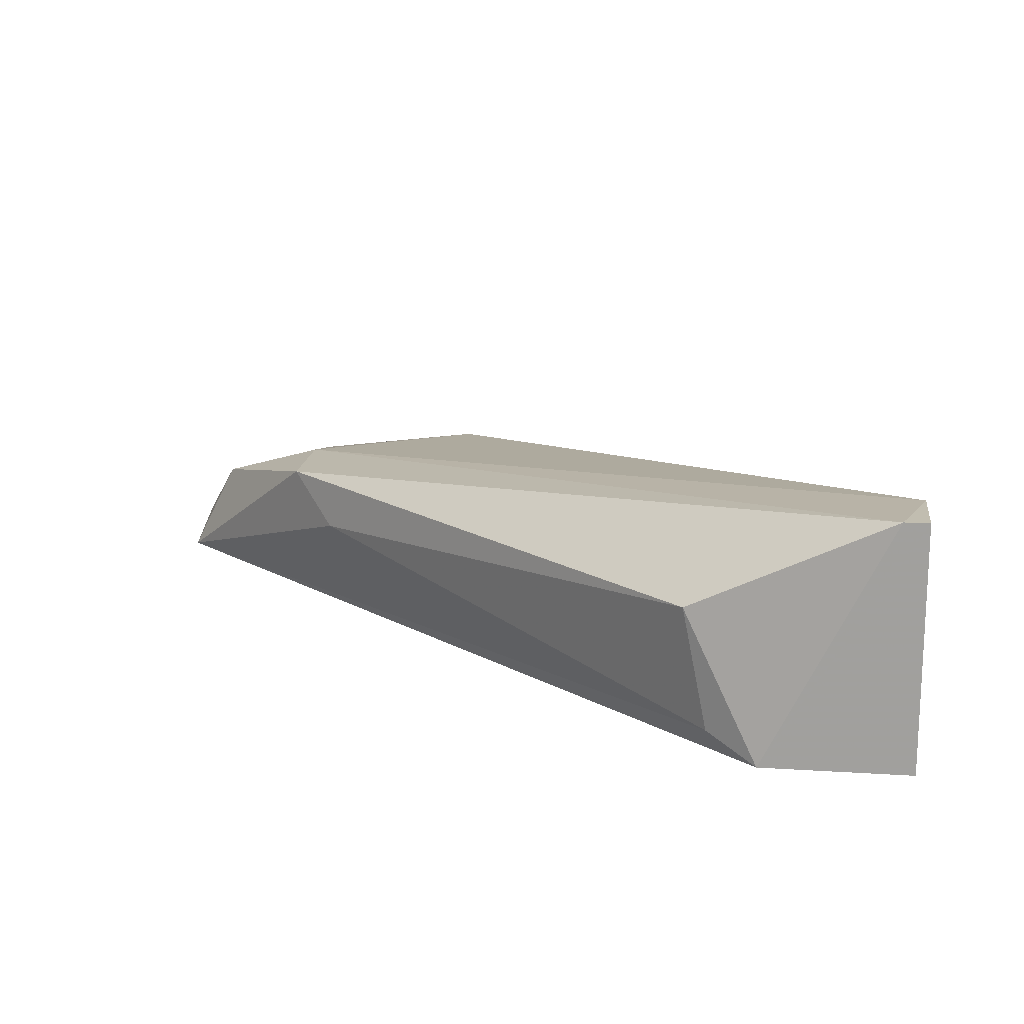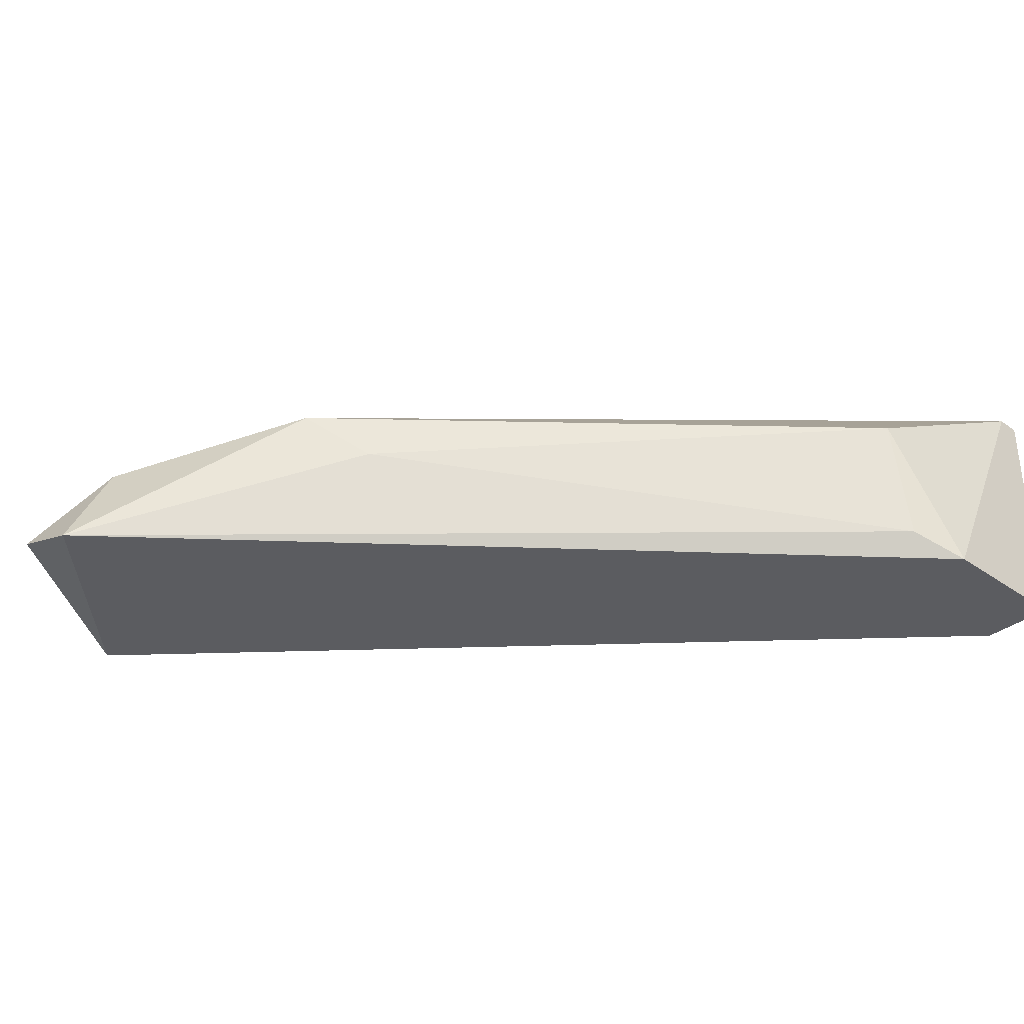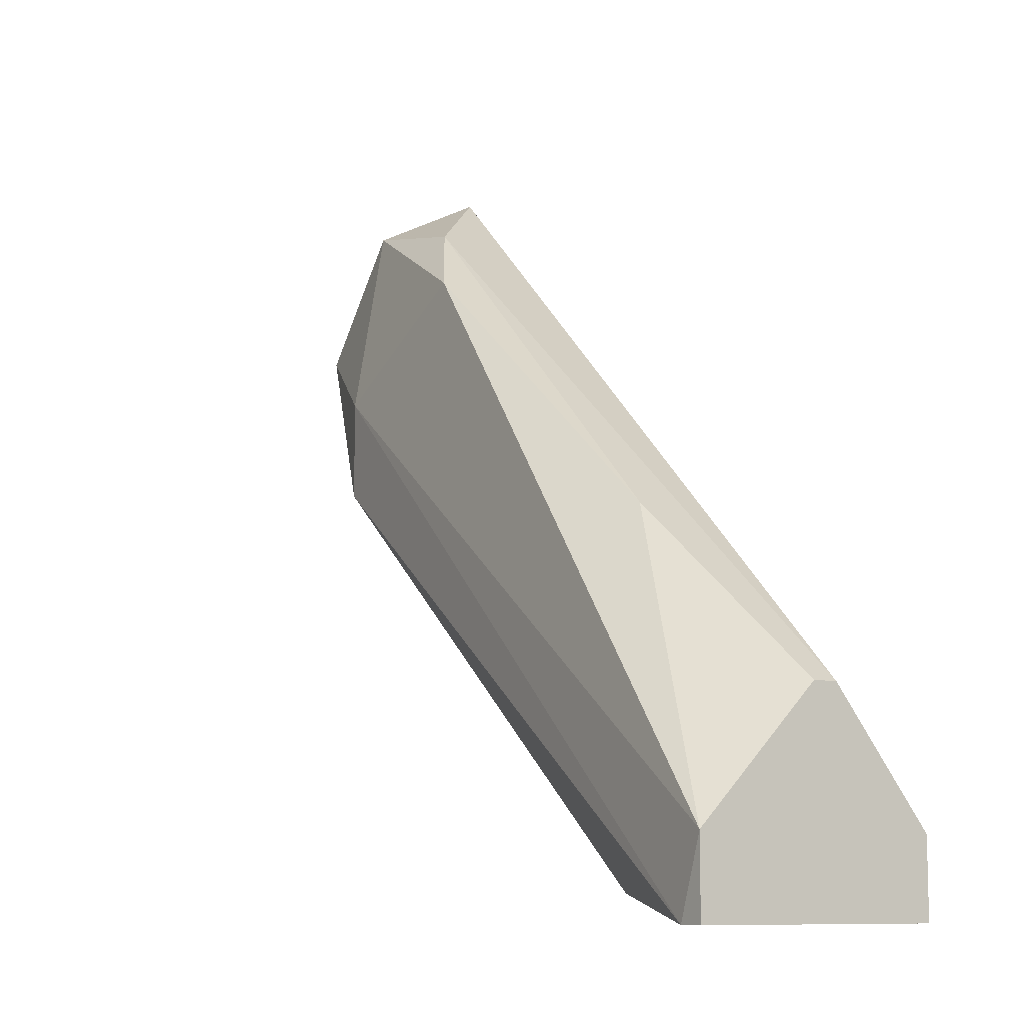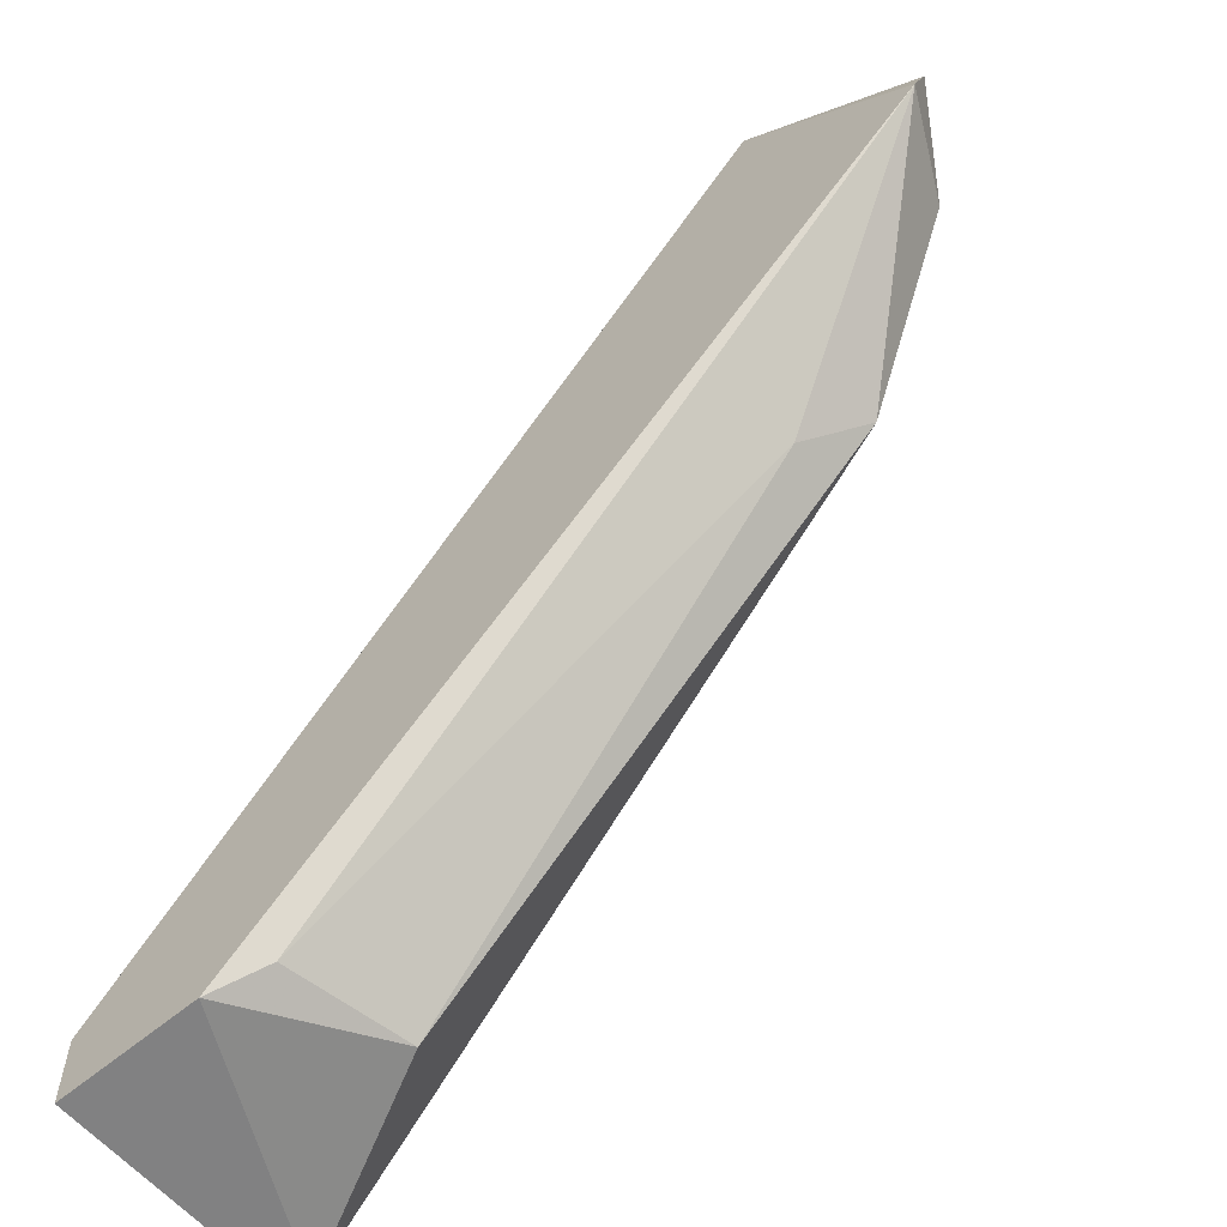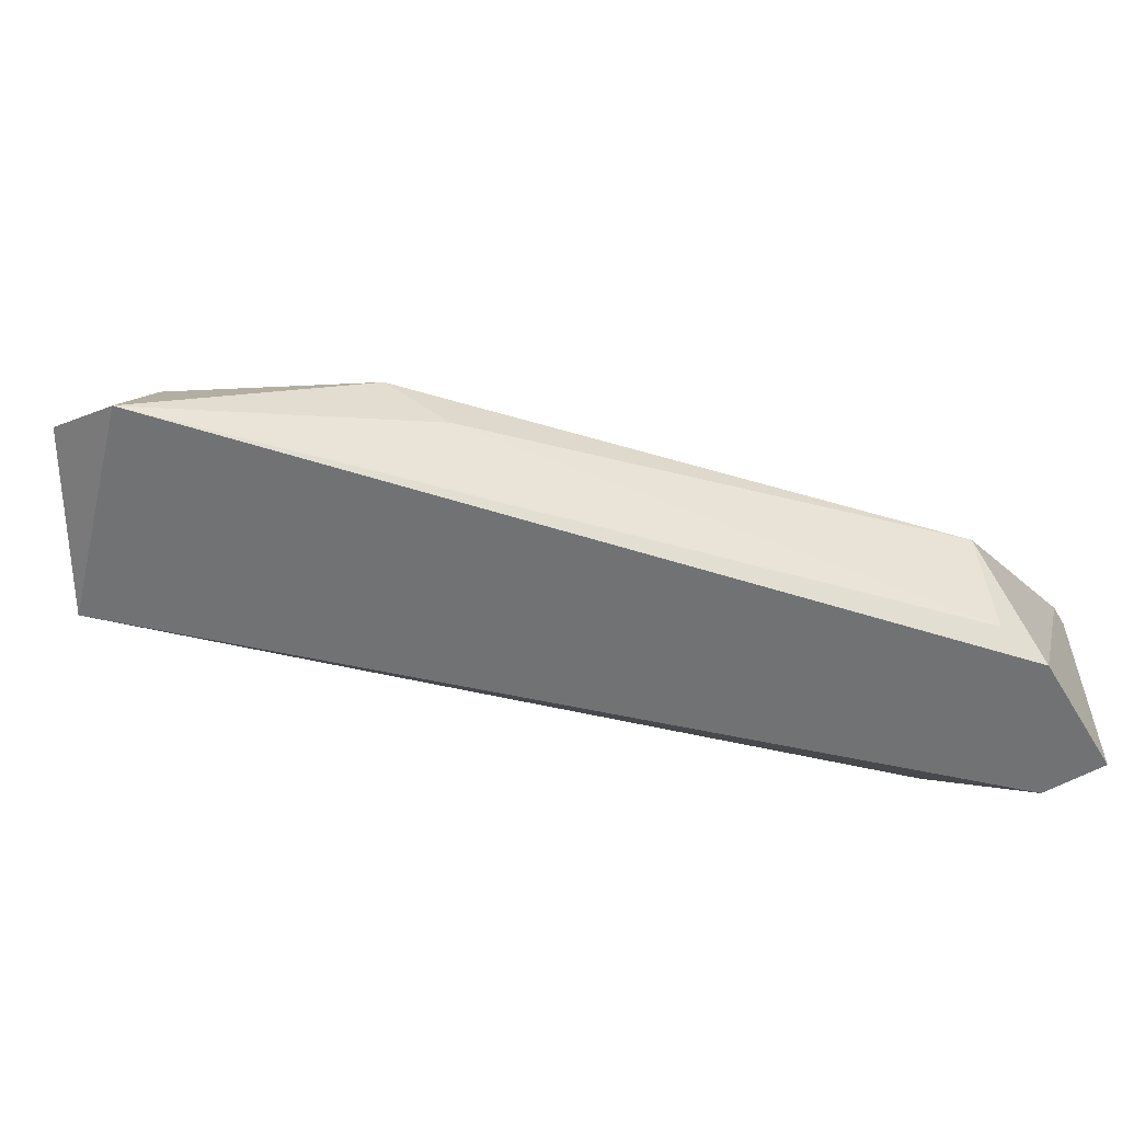
<metadata>
{"format":"obj","ext":"obj","renderer":"f3d","projection":"perspective","resolution":1024,"background":"white","views":[{"elev":16.7,"azim":-172.6,"up":"+Y"},{"elev":-34.6,"azim":136.5,"up":"+Y"},{"elev":-9.3,"azim":-125.0,"up":"+Z"},{"elev":-60.4,"azim":40.6,"up":"+Z"},{"elev":-55.6,"azim":120.8,"up":"+Y"}]}
</metadata>
<code>
v 0.01751 0.01399 0.01384
v 0.0194 0.01399 0.01422
v 0.01902 0.01247 0.01498
v 0.01902 0.01474 0.01119
v 0.01902 0.01474 0.009669
v 0.02092 0.01399 0.01232
v 0.01182 0.01474 0.003226
v 0.008408 0.01247 0.002845
v 0.008408 0.01247 0.003983
v 0.008408 0.01399 0.00588
v 0.008408 0.01437 0.00588
v 0.008408 0.01626 0.002845
v 0.008408 0.01626 0.003983
v 0.008787 0.01626 0.002845
v 0.01068 0.01247 0.002845
v 0.02168 0.01247 0.01232
v 0.02168 0.01285 0.01346
v 0.01827 0.01399 0.008913
v 0.01145 0.01285 0.003226
v 0.01145 0.01474 0.008534
v 0.01637 0.01474 0.0127
f 1 3 2
f 21 1 2
f 3 1 10
f 1 11 10
f 11 1 20
f 1 21 20
f 3 17 2
f 4 2 6
f 21 2 4
f 2 17 6
f 8 3 9
f 3 8 16
f 9 3 10
f 17 3 16
f 5 4 6
f 4 5 14
f 13 4 14
f 13 21 4
f 16 5 6
f 5 7 14
f 7 5 18
f 5 16 18
f 17 16 6
f 7 15 14
f 7 19 15
f 19 7 18
f 11 8 9
f 12 8 11
f 8 12 15
f 16 8 15
f 11 9 10
f 12 11 13
f 13 11 20
f 12 13 14
f 15 12 14
f 21 13 20
f 19 16 15
f 16 19 18

</code>
